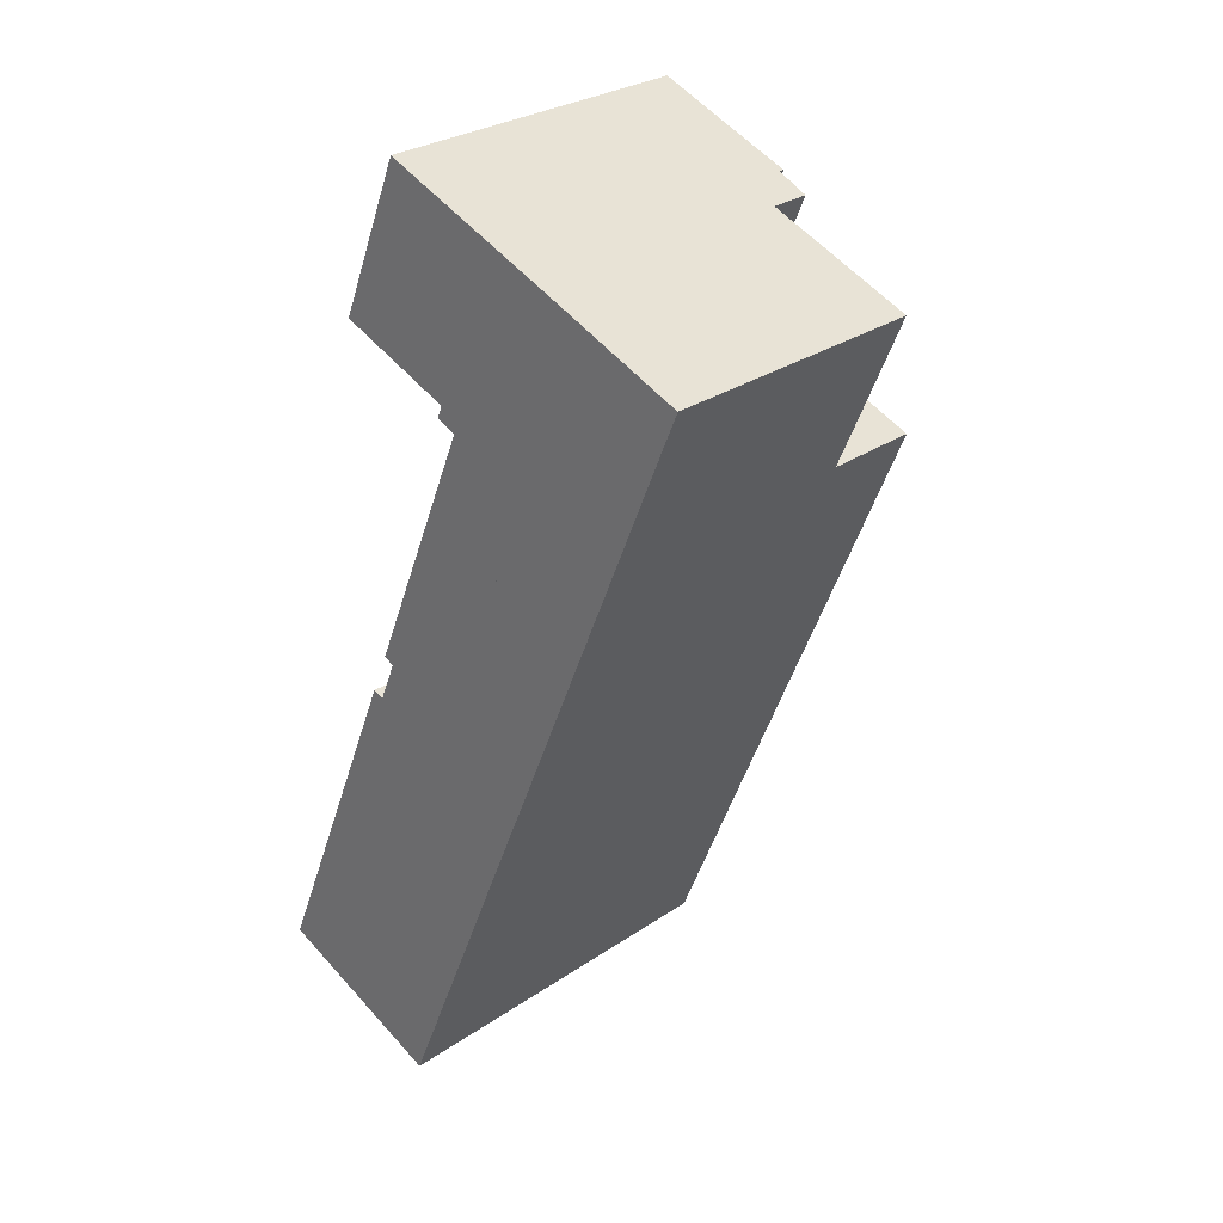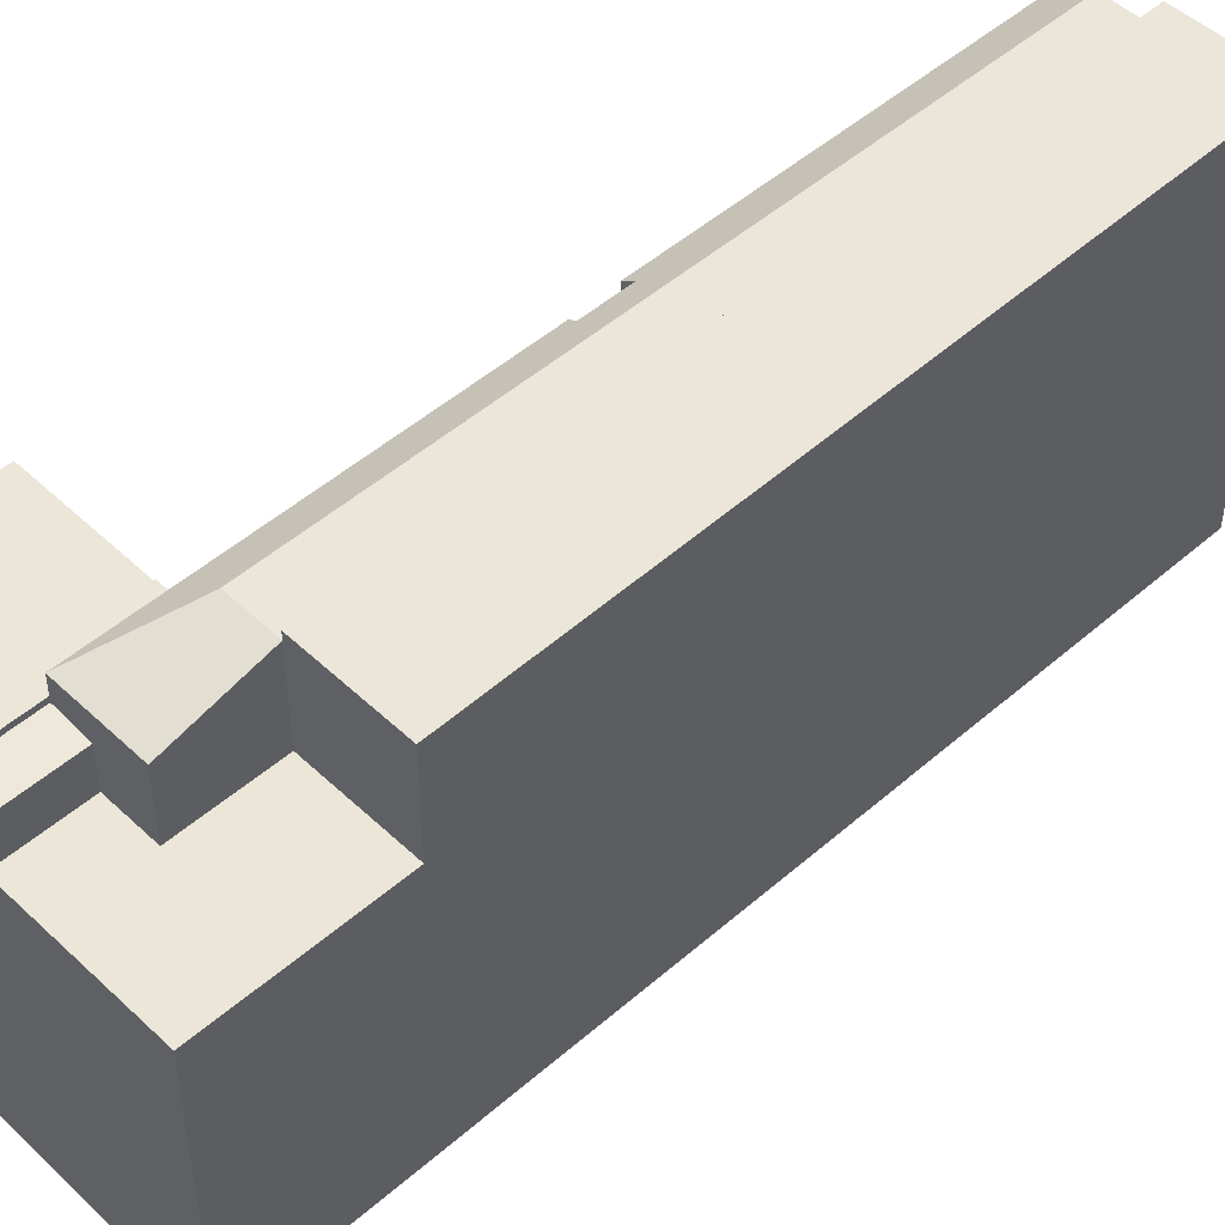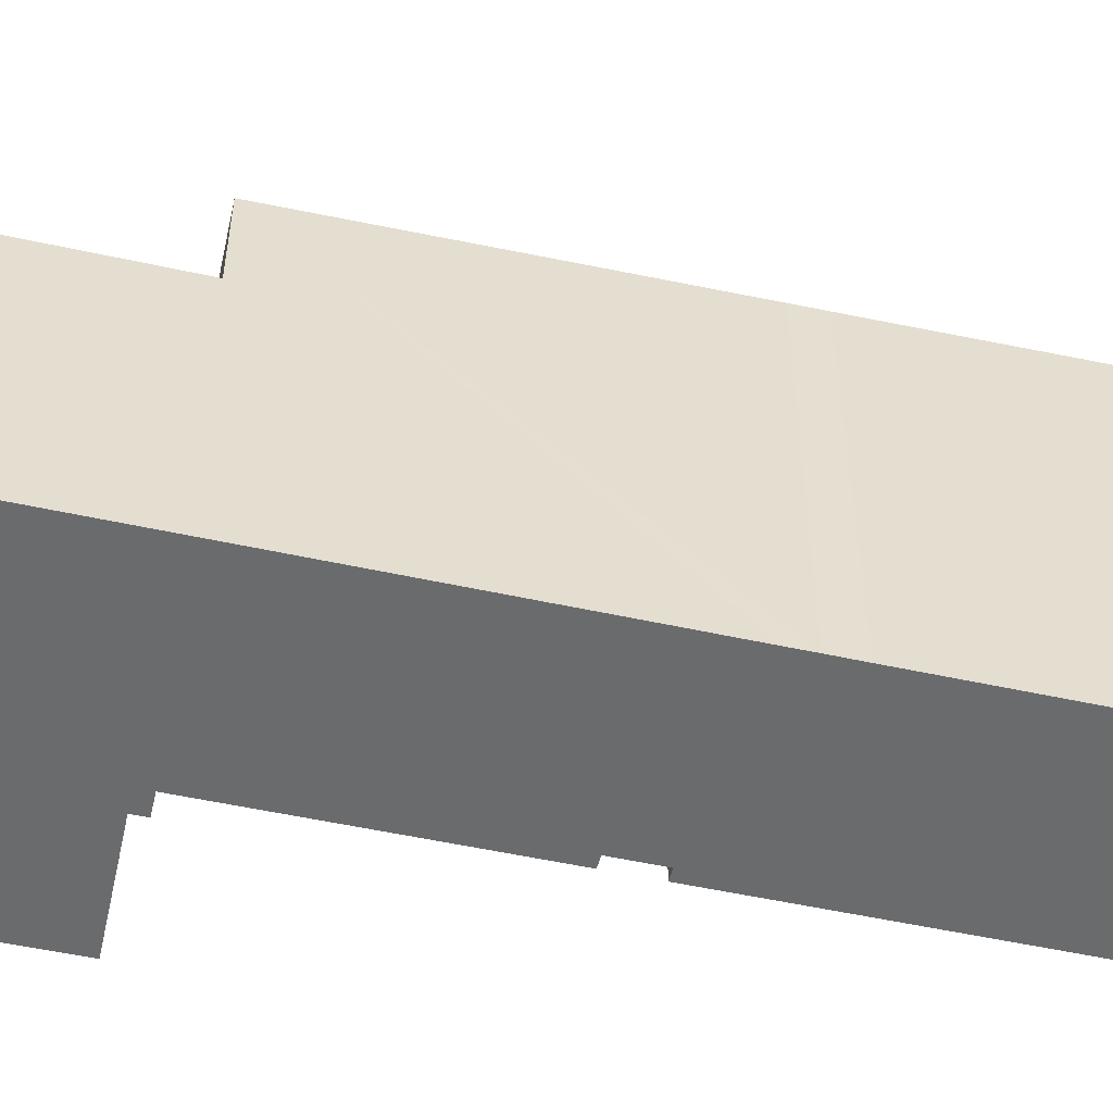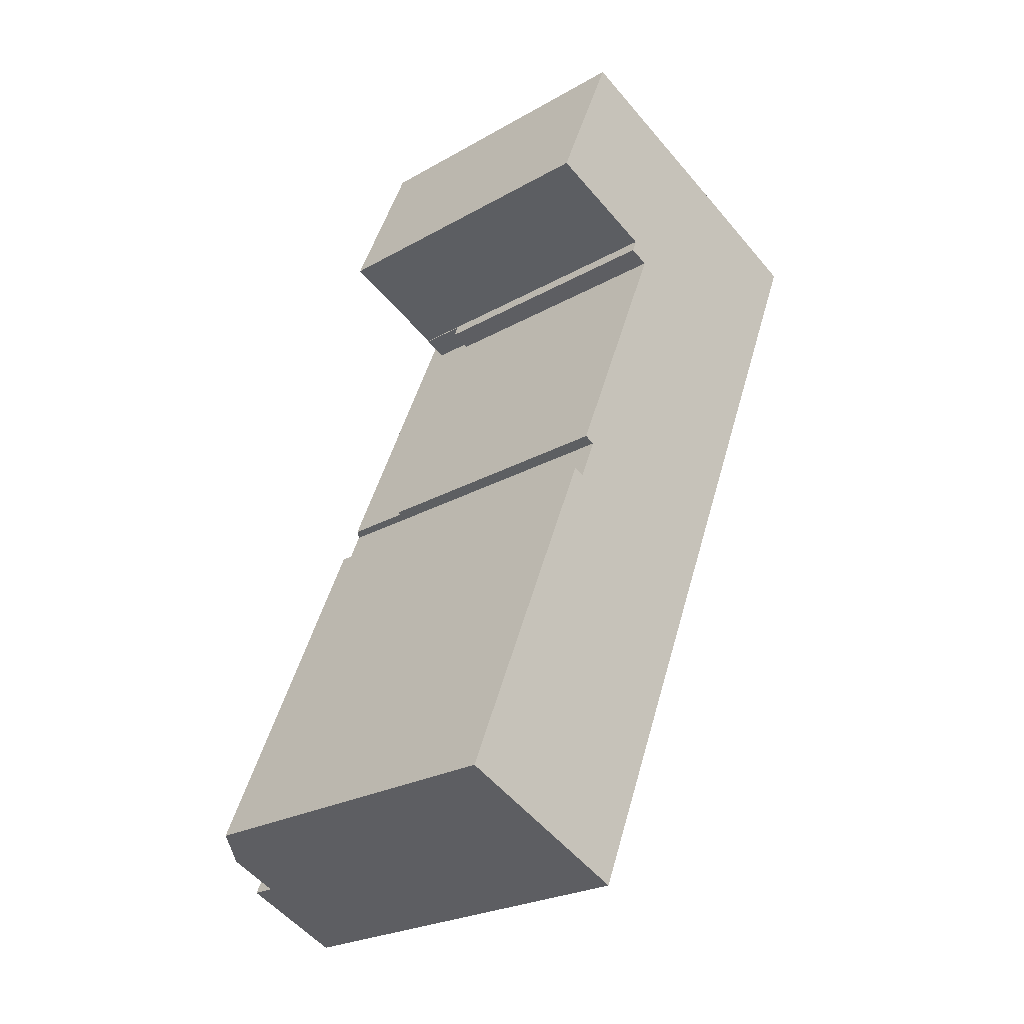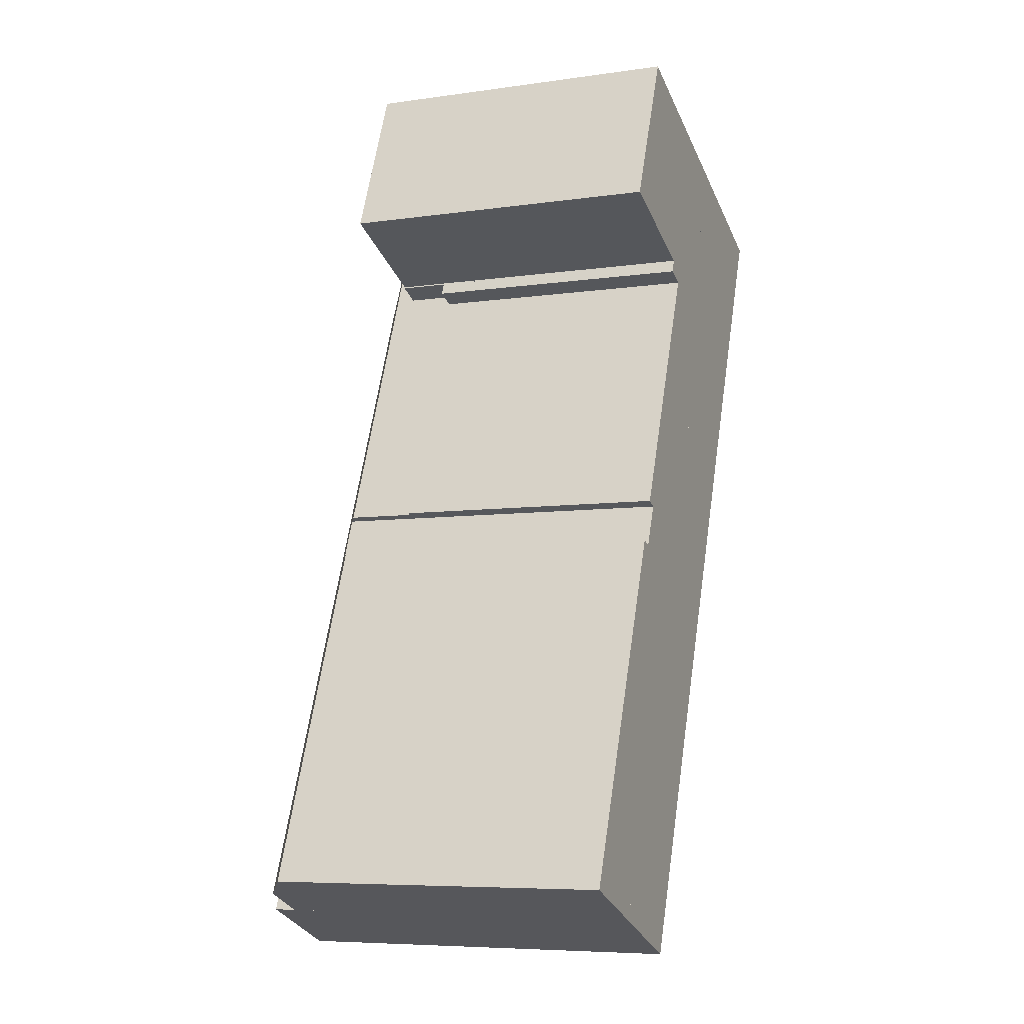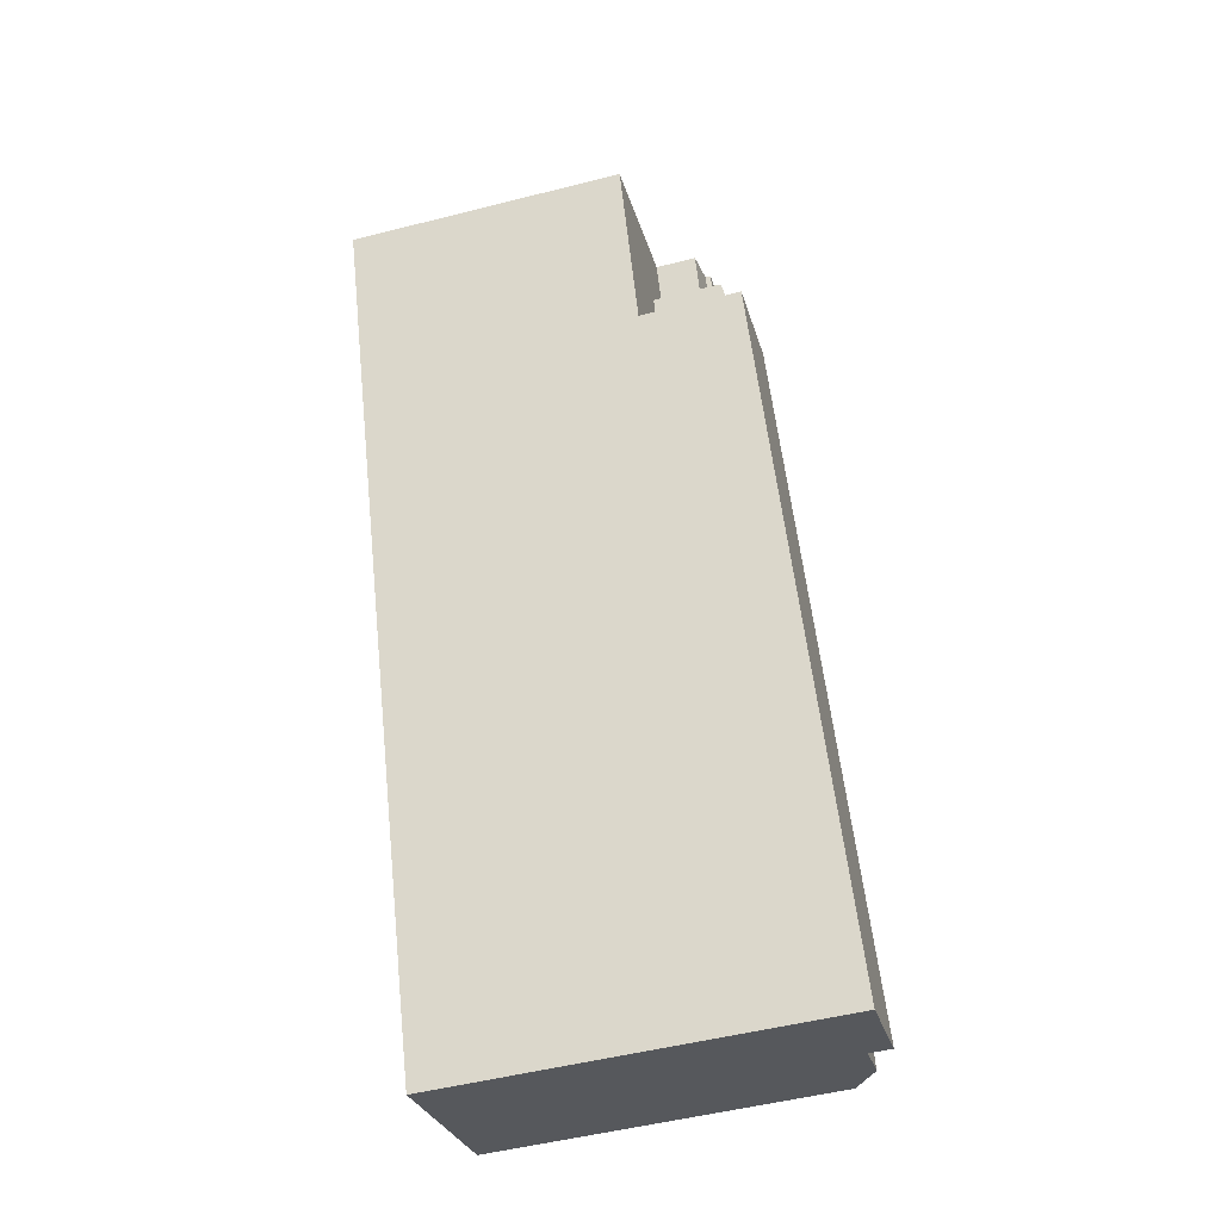
<metadata>
{"format":"obj","ext":"obj","renderer":"f3d","projection":"perspective","resolution":1024,"background":"white","views":[{"elev":28.4,"azim":44.3,"up":"+Z"},{"elev":48.7,"azim":68.3,"up":"+Y"},{"elev":-53.2,"azim":99.3,"up":"+Y"},{"elev":-24.8,"azim":-47.2,"up":"+Z"},{"elev":-7.1,"azim":-67.7,"up":"+Z"},{"elev":-50.9,"azim":105.5,"up":"+Z"}]}
</metadata>
<code>
v  32.02 26.8 40.69
v  25.28 26.78 44.22
v  32.31 26.78 41.38
v  5.926 27.78 -2.451
v  31.19 26.84 38.68
v  30.43 26.88 36.86
v  24.35 27.19 22.2
v  23.42 27.24 19.96
v  23.14 27.25 19.29
v  22.56 27.29 17.9
v  21.93 27.32 16.37
v  21.07 27.36 14.31
v  20.44 27.39 12.79
v  12.93 27.78 -5.348
v  21.93 -1.003e-15 16.37
v  24.05 27.21 21.47
v  22.56 -1.096e-15 17.9
v  32.31 -2.534e-15 41.38
v  23.14 -1.181e-15 19.29
v  23.42 -1.222e-15 19.96
v  30.43 -2.257e-15 36.86
v  24.05 -1.315e-15 21.47
v  24.35 -1.359e-15 22.2
v  31.19 -2.368e-15 38.68
v  32.02 -2.491e-15 40.69
v  21.07 -8.764e-16 14.31
v  12.93 3.275e-16 -5.348
v  20.44 -7.832e-16 12.79
v  5.926 1.501e-16 -2.451
v  25.28 -2.707e-15 44.22
v  10.43 24.57 24.47
v  10.96 24.94 24.25
v  10.2 24.41 24.57
v  0 24.4 1.494e-15
v  0.24 24.57 -0.099
v  2.573 26.19 -1.064
v  22.13 24.57 52.68
v  21.91 26.19 45.57
v  19.57 24.57 46.51
v  12.22 24.94 27.26
v  11.68 24.57 27.49
v  24.47 24.57 51.74
v  27.84 24.57 50.38
v  25.28 26.2 44.22
v  5.926 26.2 -2.451
v  12.22 -1.669e-15 27.26
v  10.96 -1.485e-15 24.25
v  11.68 -1.683e-15 27.49
v  22.13 -3.226e-15 52.68
v  19.57 -2.848e-15 46.51
v  10.2 -1.504e-15 24.57
v  0 0 0
v  27.84 -3.085e-15 50.38
v  24.47 -3.168e-15 51.74
v  2.573 6.515e-17 -1.064
v  0.24 6.062e-18 -0.099
v  10.43 -1.498e-15 24.47
v  17.91 19.68 47.18
v  19.57 19.68 46.51
v  17.56 19.68 46.34
v  18.99 19.68 45.76
v  11.68 19.68 27.49
v  11.46 19.68 27.59
v  11.46 -1.689e-15 27.59
v  18.99 -2.802e-15 45.76
v  17.56 -2.837e-15 46.34
v  17.91 -2.889e-15 47.18
v  22.13 23.21 52.68
v  18 23.21 60.33
v  24.26 23.21 57.83
v  19.57 23.21 46.51
v  17.95 23.21 47.27
v  17.91 23.21 47.18
v  9.696 23.21 50.58
v  15.61 23.21 61.3
v  14.35 23.21 61.81
v  12.22 23.21 56.67
v  9.696 -3.097e-15 50.58
v  14.35 -3.785e-15 61.81
v  12.22 -3.47e-15 56.67
v  18 -3.694e-15 60.33
v  24.26 -3.541e-15 57.83
v  15.61 -3.753e-15 61.3
v  17.95 -2.895e-15 47.27
v  26.61 19.68 56.9
v  27.84 19.68 50.38
v  24.47 19.68 51.74
v  29.97 19.68 55.54
v  32.31 19.68 41.38
v  25.28 19.68 44.22
v  36.99 19.68 52.69
v  34.87 19.68 47.55
v  26.61 -3.484e-15 56.9
v  36.99 -3.226e-15 52.69
v  29.97 -3.401e-15 55.54
v  34.87 -2.912e-15 47.55
v  24.47 22.59 51.74
v  26.38 22.62 56.99
v  26.61 22.59 56.9
v  24.58 22.8 57.71
v  24.26 22.84 57.83
v  22.13 22.84 52.68
v  24.58 -3.534e-15 57.71
v  26.38 -3.49e-15 56.99
g defaultobject
f 1 2 3
f 2 1 4
f 4 1 5
f 4 5 6
f 4 6 7
f 4 7 8
f 4 8 9
f 4 9 10
f 4 10 11
f 4 11 12
f 4 12 13
f 4 13 14
f 9 15 10
f 15 9 8
f 15 8 16
f 15 16 7
f 15 7 6
f 15 6 5
f 15 5 1
f 15 1 3
f 15 3 17
f 17 3 18
f 17 18 19
f 19 18 20
f 20 18 21
f 20 21 22
f 22 21 23
f 21 18 24
f 24 18 25
f 26 12 11
f 12 26 13
f 13 26 27
f 27 26 28
f 15 11 10
f 11 15 26
f 27 14 13
f 27 4 14
f 4 27 29
f 29 2 4
f 2 29 30
f 30 3 2
f 3 30 18
f 29 18 30
f 18 29 25
f 25 29 24
f 24 29 21
f 21 29 23
f 23 29 22
f 22 29 20
f 20 29 19
f 19 29 17
f 17 29 15
f 15 29 26
f 26 29 28
f 28 29 27
f 31 32 33
f 34 33 32
f 35 34 32
f 36 35 32
f 37 38 39
f 36 39 38
f 40 39 36
f 41 39 40
f 32 40 36
f 42 38 37
f 38 42 43
f 38 43 44
f 45 38 44
f 38 45 36
f 32 46 40
f 46 32 47
f 48 39 41
f 39 48 37
f 37 48 49
f 49 48 50
f 34 51 33
f 51 34 52
f 46 41 40
f 41 46 48
f 49 42 37
f 42 49 43
f 43 49 53
f 53 49 54
f 53 44 43
f 44 53 45
f 45 53 29
f 29 53 30
f 29 36 45
f 36 29 35
f 35 29 34
f 34 29 52
f 52 29 55
f 52 55 56
f 31 47 32
f 47 31 33
f 47 33 57
f 57 33 51
f 56 51 52
f 51 56 55
f 51 55 29
f 51 29 47
f 47 29 30
f 51 47 57
f 47 30 46
f 46 30 50
f 50 30 49
f 49 30 54
f 54 30 53
f 50 48 46
f 58 59 60
f 61 60 59
f 62 61 59
f 63 61 62
f 64 61 63
f 61 64 65
f 65 60 61
f 60 65 66
f 66 58 60
f 58 66 67
f 67 59 58
f 59 67 50
f 50 62 59
f 62 50 48
f 48 63 62
f 63 48 64
f 67 66 50
f 65 50 66
f 48 50 65
f 64 48 65
f 68 69 70
f 69 68 71
f 69 71 72
f 72 71 73
f 69 72 74
f 69 74 75
f 75 74 76
f 76 74 77
f 78 77 74
f 77 78 76
f 76 78 79
f 79 78 80
f 79 75 76
f 75 79 69
f 69 79 70
f 70 79 81
f 70 81 82
f 81 79 83
f 82 68 70
f 68 82 71
f 71 82 50
f 50 82 49
f 50 73 71
f 73 50 67
f 84 74 72
f 74 84 78
f 67 72 73
f 72 67 84
f 80 83 79
f 83 80 81
f 81 80 82
f 82 80 78
f 82 78 84
f 82 84 49
f 49 84 50
f 50 84 67
f 85 86 87
f 86 85 88
f 86 89 90
f 89 86 88
f 89 88 91
f 89 91 92
f 93 88 85
f 88 93 91
f 91 93 94
f 94 93 95
f 94 92 91
f 92 94 89
f 89 94 18
f 18 94 96
f 18 90 89
f 90 18 30
f 53 87 86
f 87 53 54
f 30 86 90
f 86 30 53
f 54 85 87
f 85 54 93
f 95 96 94
f 96 95 93
f 96 93 53
f 53 93 54
f 53 18 96
f 18 53 30
f 97 98 99
f 98 97 100
f 100 97 101
f 101 97 102
f 82 100 101
f 100 82 98
f 98 82 99
f 99 82 103
f 99 103 93
f 93 103 104
f 93 97 99
f 97 93 54
f 97 49 102
f 49 97 54
f 49 101 102
f 101 49 82
f 104 54 93
f 54 104 103
f 54 103 82
f 54 82 49

</code>
